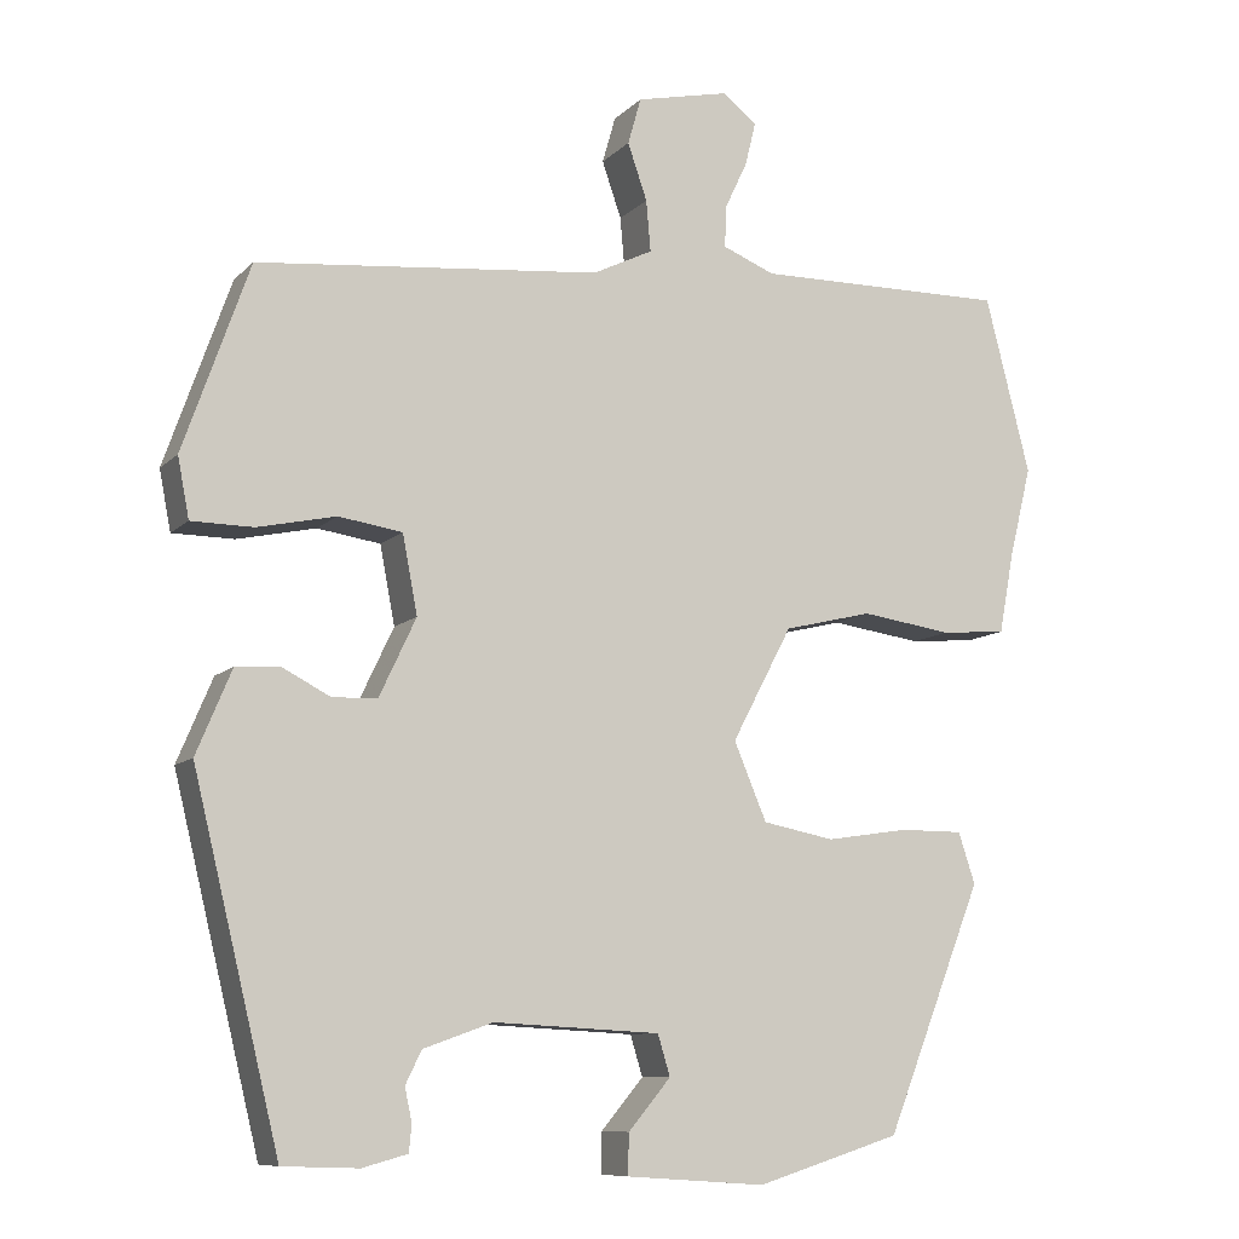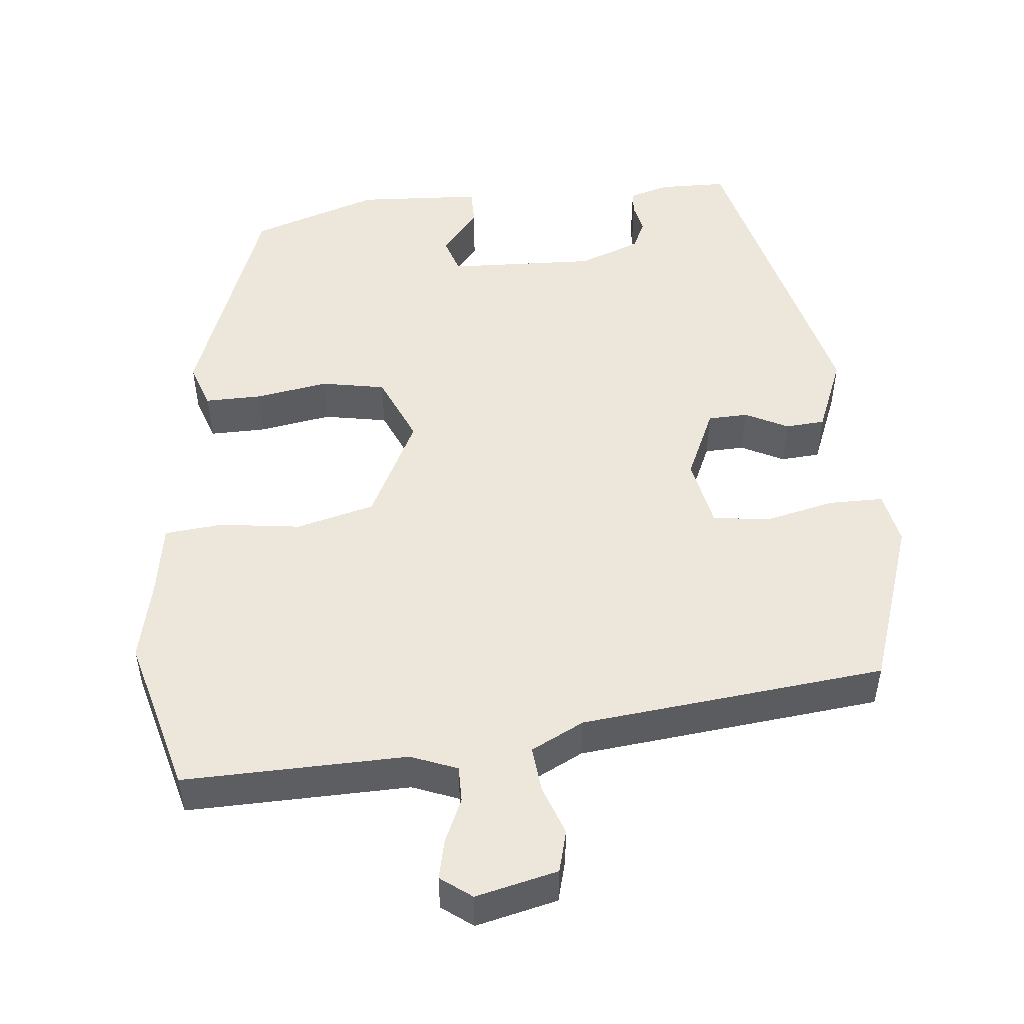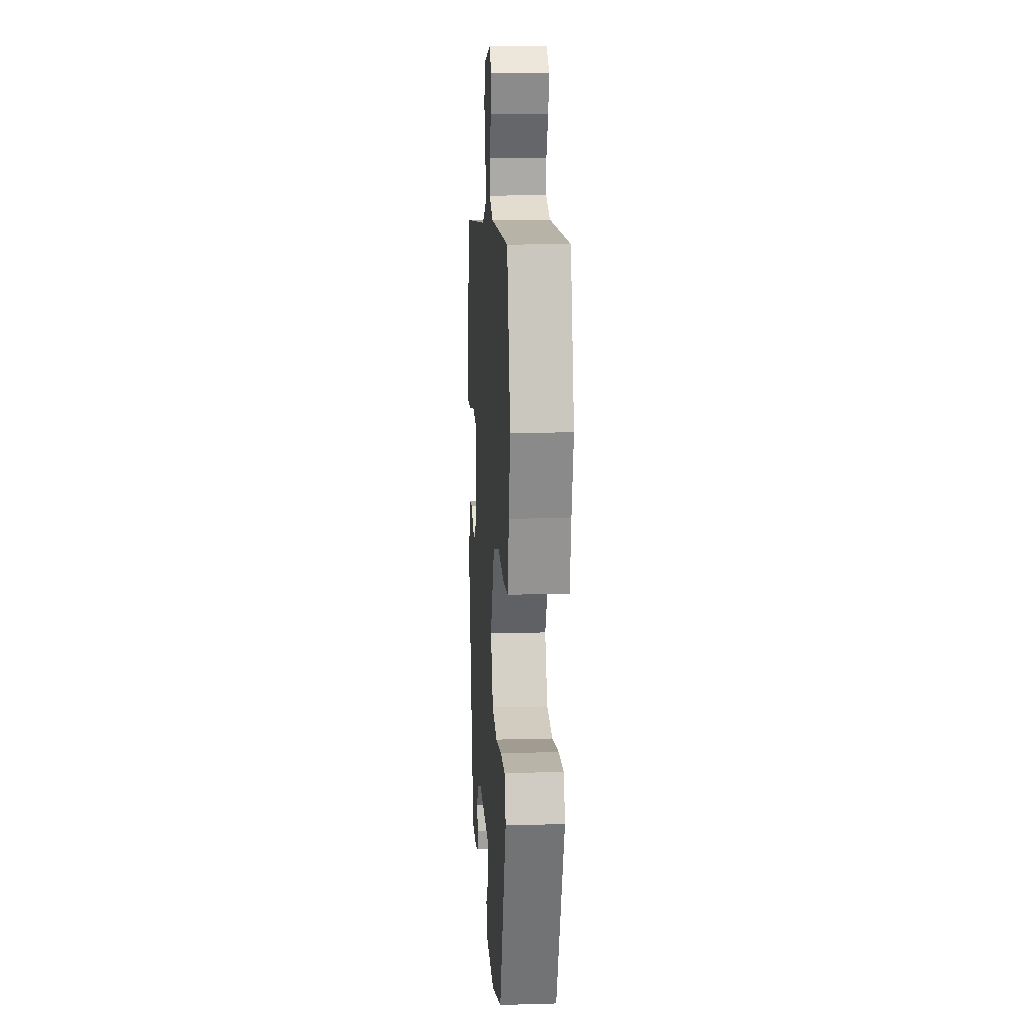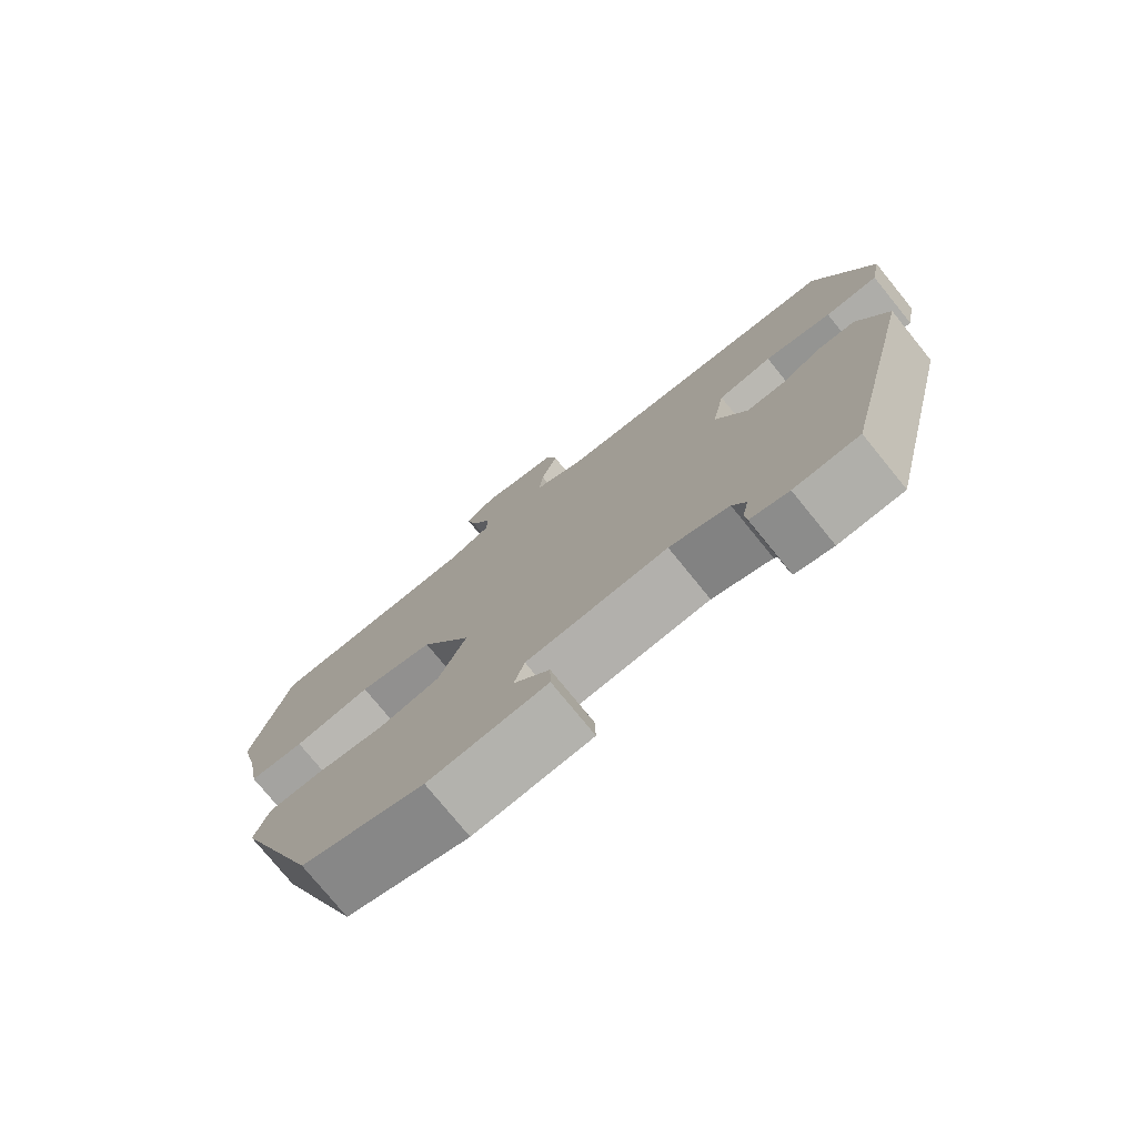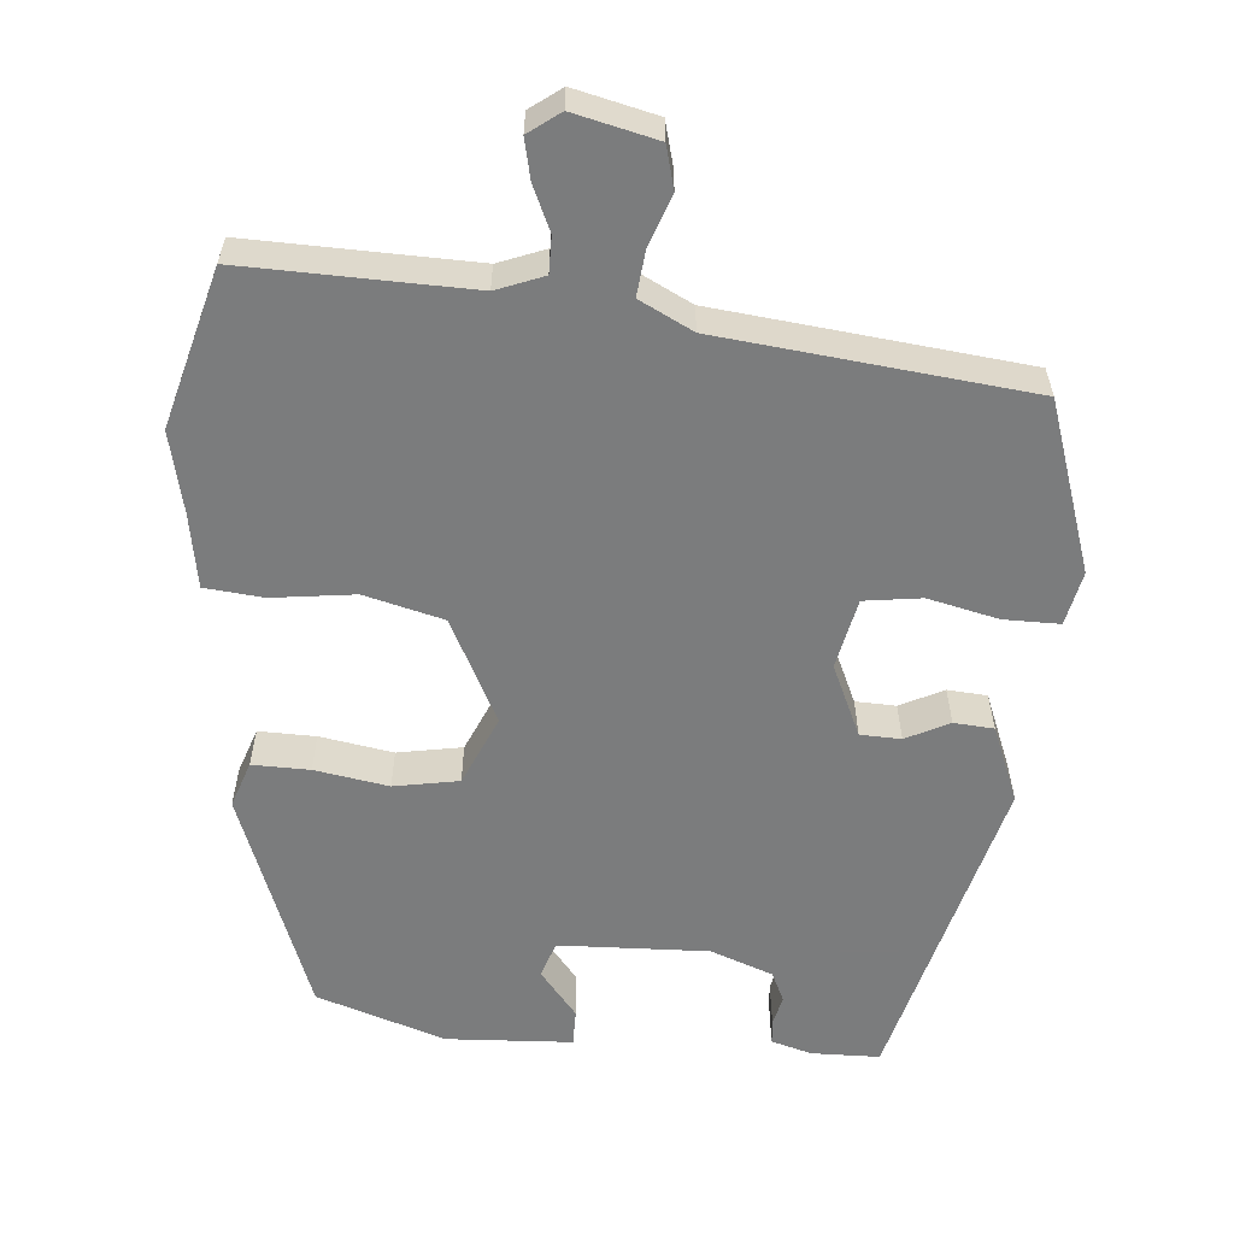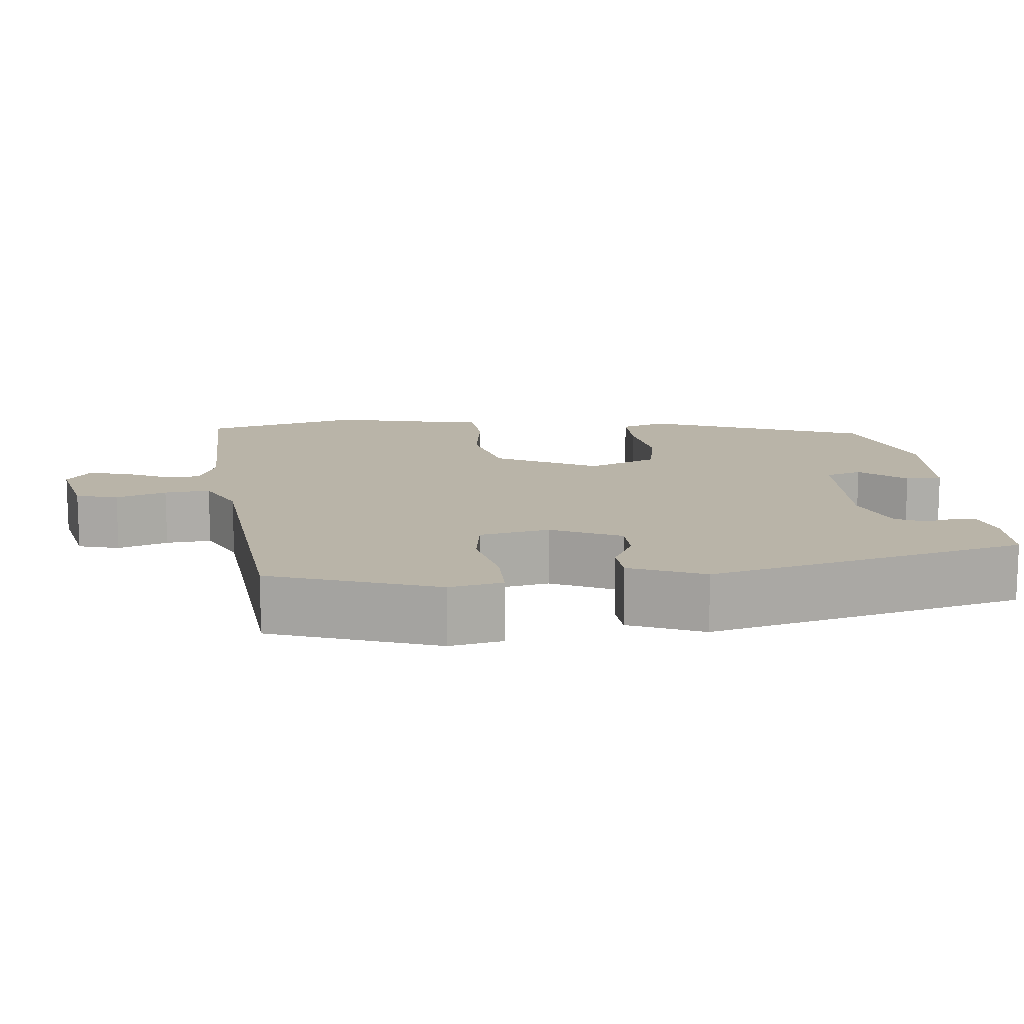
<metadata>
{"format":"obj","ext":"obj","renderer":"f3d","projection":"perspective","resolution":1024,"background":"white","views":[{"elev":-9.4,"azim":155.6,"up":"+Z"},{"elev":50.5,"azim":-6.5,"up":"+Y"},{"elev":13.0,"azim":-93.7,"up":"+Z"},{"elev":-76.5,"azim":39.1,"up":"+Z"},{"elev":-58.7,"azim":-5.8,"up":"+Y"},{"elev":13.3,"azim":83.8,"up":"+Y"}]}
</metadata>
<code>
v -0.35 0.07 -0.442
v -0.46 0.07 -0.163
v -0.441 0.07 -0.105
v -0.369 0.07 -0.105
v -0.276 0.07 -0.119
v -0.195 0.07 -0.103
v -0.158 0.07 -0.015
v -0.226 0.07 0.114
v -0.326 0.07 0.138
v -0.429 0.07 0.123
v -0.503 0.07 0.129
v -0.52 0.07 0.221
v -0.545 0.07 0.323
v -0.494 0.07 0.523
v -0.209 0.07 0.521
v -0.15 0.07 0.545
v -0.151 0.07 0.591
v -0.177 0.07 0.646
v -0.189 0.07 0.696
v -0.15 0.07 0.726
v -0.045 0.07 0.703
v -0.03 0.07 0.65
v -0.052 0.07 0.586
v -0.057 0.07 0.528
v 0.011 0.07 0.495
v 0.4 0.07 0.459
v 0.475 0.07 0.247
v 0.462 0.07 0.179
v 0.392 0.07 0.178
v 0.303 0.07 0.197
v 0.231 0.07 0.186
v 0.214 0.07 0.097
v 0.256 0.07 0.008
v 0.307 0.07 0.007
v 0.361 0.07 0.035
v 0.411 0.07 0.032
v 0.451 0.07 -0.063
v 0.353 0.07 -0.467
v 0.267 0.07 -0.47
v 0.216 0.07 -0.456
v 0.213 0.07 -0.426
v 0.221 0.07 -0.388
v 0.203 0.07 -0.351
v 0.124 0.07 -0.323
v -0.064 0.07 -0.333
v -0.078 0.07 -0.379
v -0.03 0.07 -0.436
v -0.029 0.07 -0.482
v -0.187 0.07 -0.493
v -0.35 0 -0.442
v -0.46 0 -0.163
v -0.441 0 -0.105
v -0.369 0 -0.105
v -0.276 0 -0.119
v -0.195 0 -0.103
v -0.158 0 -0.015
v -0.226 0 0.114
v -0.326 0 0.138
v -0.429 0 0.123
v -0.503 0 0.129
v -0.52 0 0.221
v -0.545 0 0.323
v -0.494 0 0.523
v -0.209 0 0.521
v -0.15 0 0.545
v -0.151 0 0.591
v -0.177 0 0.646
v -0.189 0 0.696
v -0.15 0 0.726
v -0.045 0 0.703
v -0.03 0 0.65
v -0.052 0 0.586
v -0.057 0 0.528
v 0.011 0 0.495
v 0.4 0 0.459
v 0.475 0 0.247
v 0.462 0 0.179
v 0.392 0 0.178
v 0.303 0 0.197
v 0.231 0 0.186
v 0.214 0 0.097
v 0.256 0 0.008
v 0.307 0 0.007
v 0.361 0 0.035
v 0.411 0 0.032
v 0.451 0 -0.063
v 0.353 0 -0.467
v 0.267 0 -0.47
v 0.216 0 -0.456
v 0.213 0 -0.426
v 0.221 0 -0.388
v 0.203 0 -0.351
v 0.124 0 -0.323
v -0.064 0 -0.333
v -0.078 0 -0.379
v -0.03 0 -0.436
v -0.029 0 -0.482
v -0.187 0 -0.493
f 2 3 4
f 1 2 4
f 49 1 4
f 48 49 4
f 47 48 4
f 46 47 4
f 45 46 4 5
f 44 45 5 6
f 43 44 6 7
f 40 41 42
f 39 40 42
f 38 39 42
f 37 38 42
f 36 37 42
f 35 36 42
f 34 35 42
f 33 34 42 43
f 43 7 8
f 33 43 8
f 32 33 8
f 28 29 30
f 27 28 30
f 26 27 30
f 25 26 30
f 24 25 30 31
f 21 22 23
f 20 21 23
f 19 20 23
f 18 19 23
f 17 18 23
f 16 17 23 24
f 32 8 9
f 31 32 9
f 24 31 9
f 16 24 9
f 15 16 9
f 10 11 12
f 9 10 12
f 15 9 12
f 14 15 12
f 12 13 14
f 53 52 51
f 53 51 50
f 53 50 98
f 53 98 97
f 53 97 96
f 53 96 95
f 54 53 95 94
f 55 54 94 93
f 56 55 93 92
f 91 90 89
f 91 89 88
f 91 88 87
f 91 87 86
f 91 86 85
f 91 85 84
f 91 84 83
f 92 91 83 82
f 57 56 92
f 57 92 82
f 57 82 81
f 79 78 77
f 79 77 76
f 79 76 75
f 79 75 74
f 80 79 74 73
f 72 71 70
f 72 70 69
f 72 69 68
f 72 68 67
f 72 67 66
f 73 72 66 65
f 58 57 81
f 58 81 80
f 58 80 73
f 58 73 65
f 58 65 64
f 61 60 59
f 61 59 58
f 61 58 64
f 61 64 63
f 63 62 61
f 1 50 51 2
f 2 51 52 3
f 3 52 53 4
f 4 53 54 5
f 5 54 55 6
f 6 55 56 7
f 7 56 57 8
f 8 57 58 9
f 9 58 59 10
f 10 59 60 11
f 11 60 61 12
f 12 61 62 13
f 13 62 63 14
f 14 63 64 15
f 15 64 65 16
f 16 65 66 17
f 17 66 67 18
f 18 67 68 19
f 19 68 69 20
f 20 69 70 21
f 21 70 71 22
f 22 71 72 23
f 23 72 73 24
f 24 73 74 25
f 25 74 75 26
f 26 75 76 27
f 27 76 77 28
f 28 77 78 29
f 29 78 79 30
f 30 79 80 31
f 31 80 81 32
f 32 81 82 33
f 33 82 83 34
f 34 83 84 35
f 35 84 85 36
f 36 85 86 37
f 37 86 87 38
f 38 87 88 39
f 39 88 89 40
f 40 89 90 41
f 41 90 91 42
f 42 91 92 43
f 43 92 93 44
f 44 93 94 45
f 45 94 95 46
f 46 95 96 47
f 47 96 97 48
f 48 97 98 49
f 49 98 50 1

</code>
